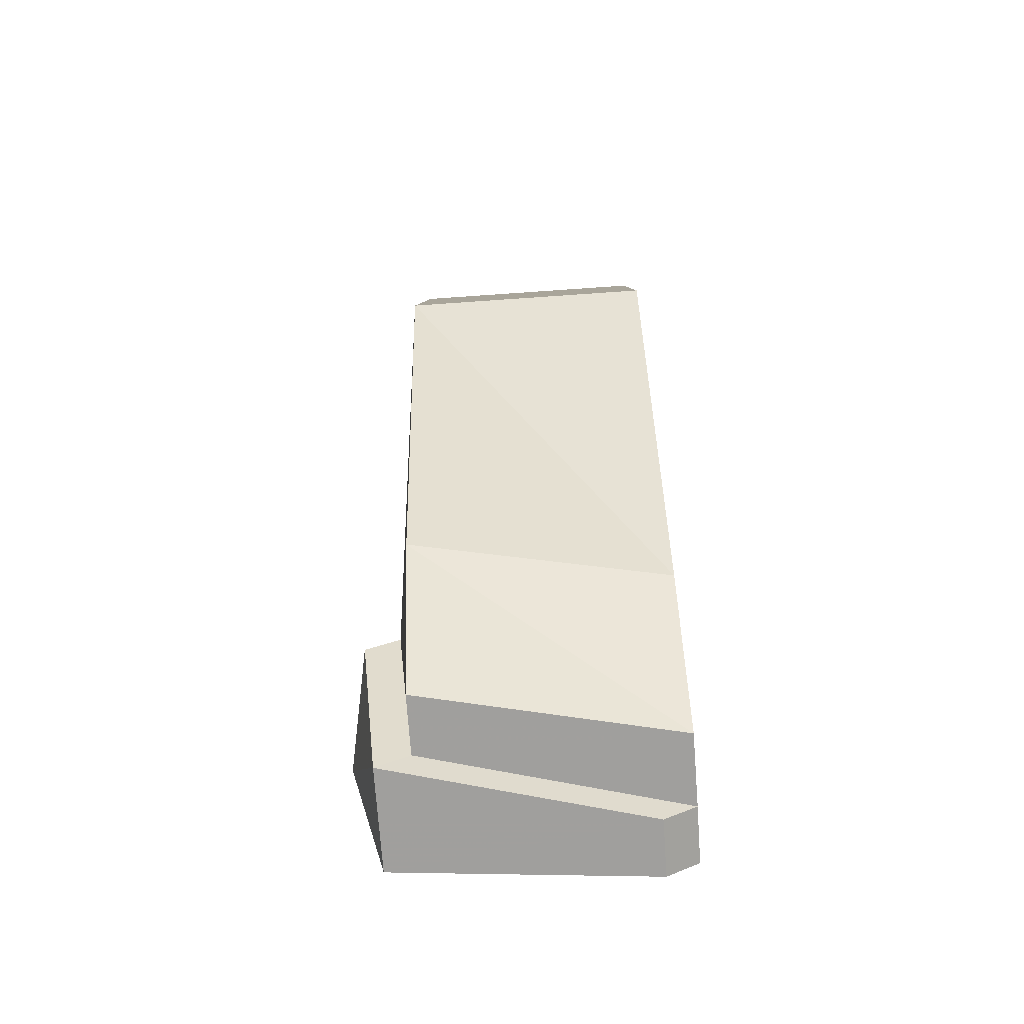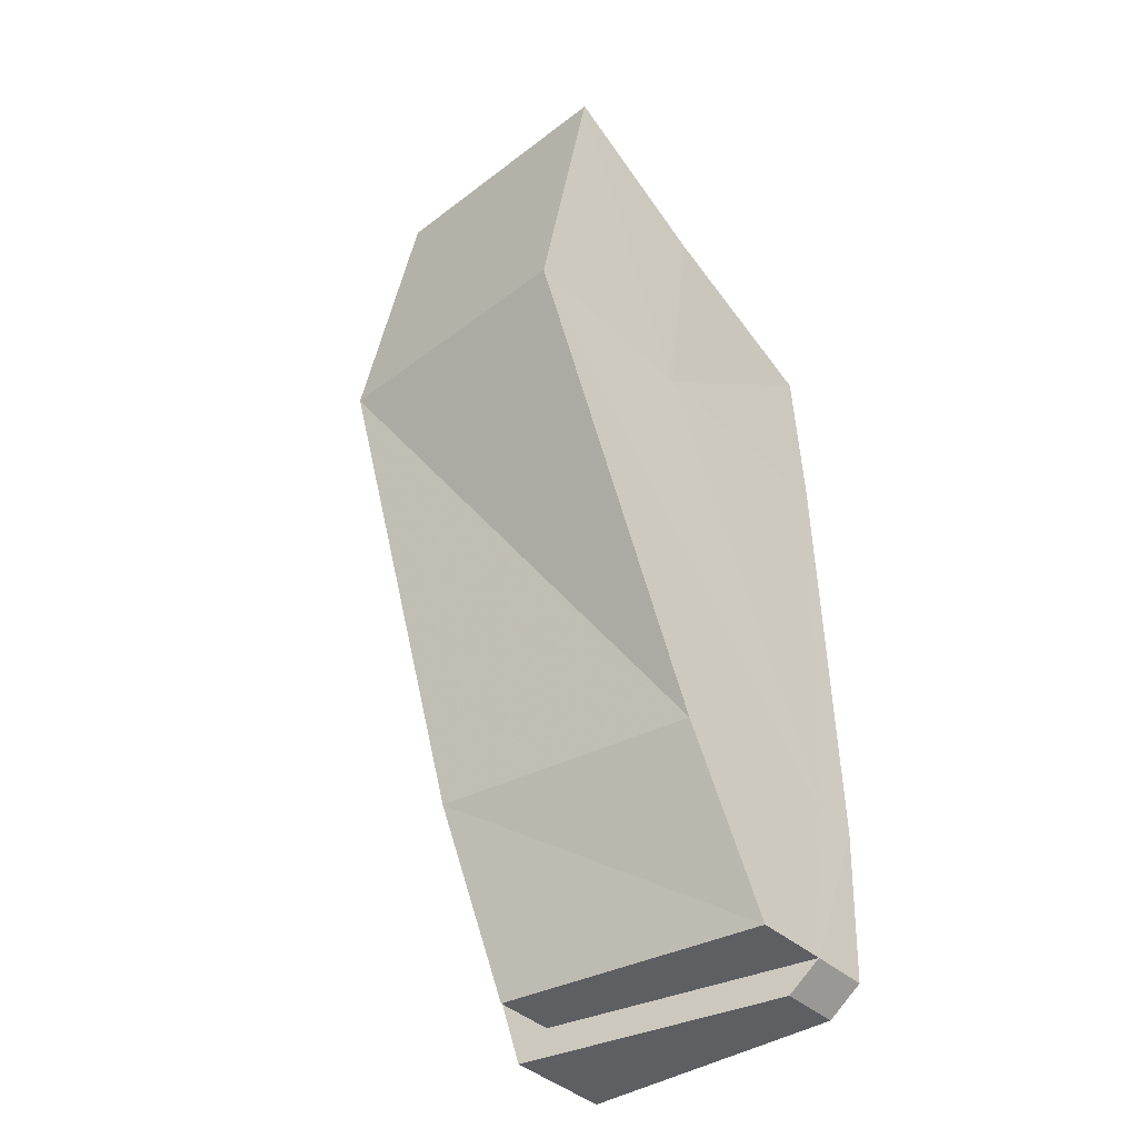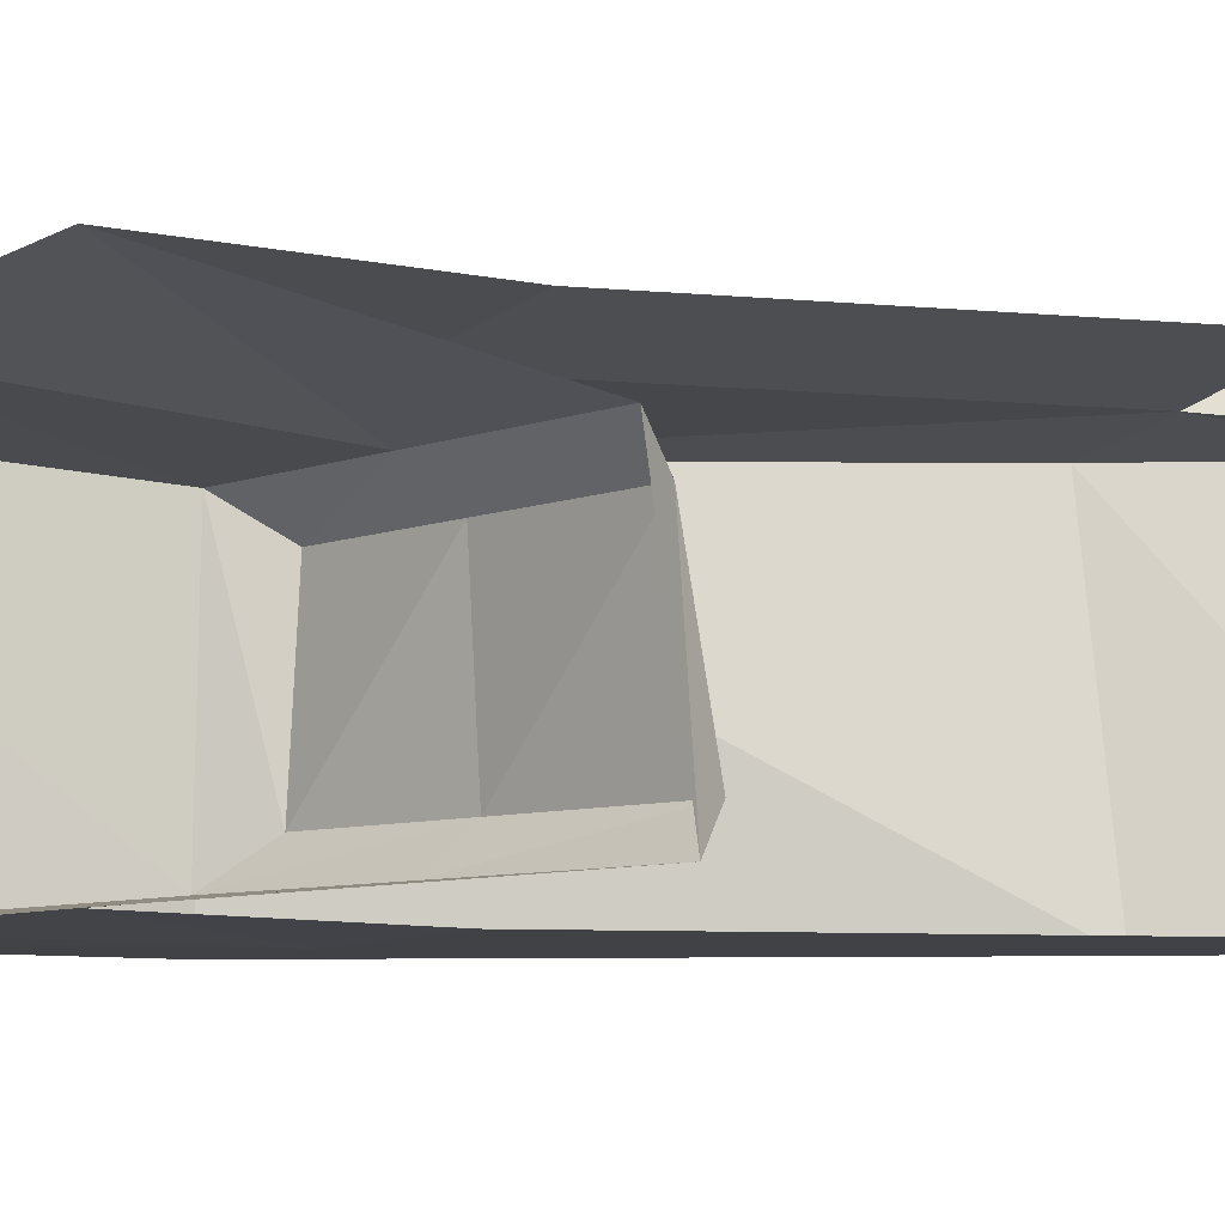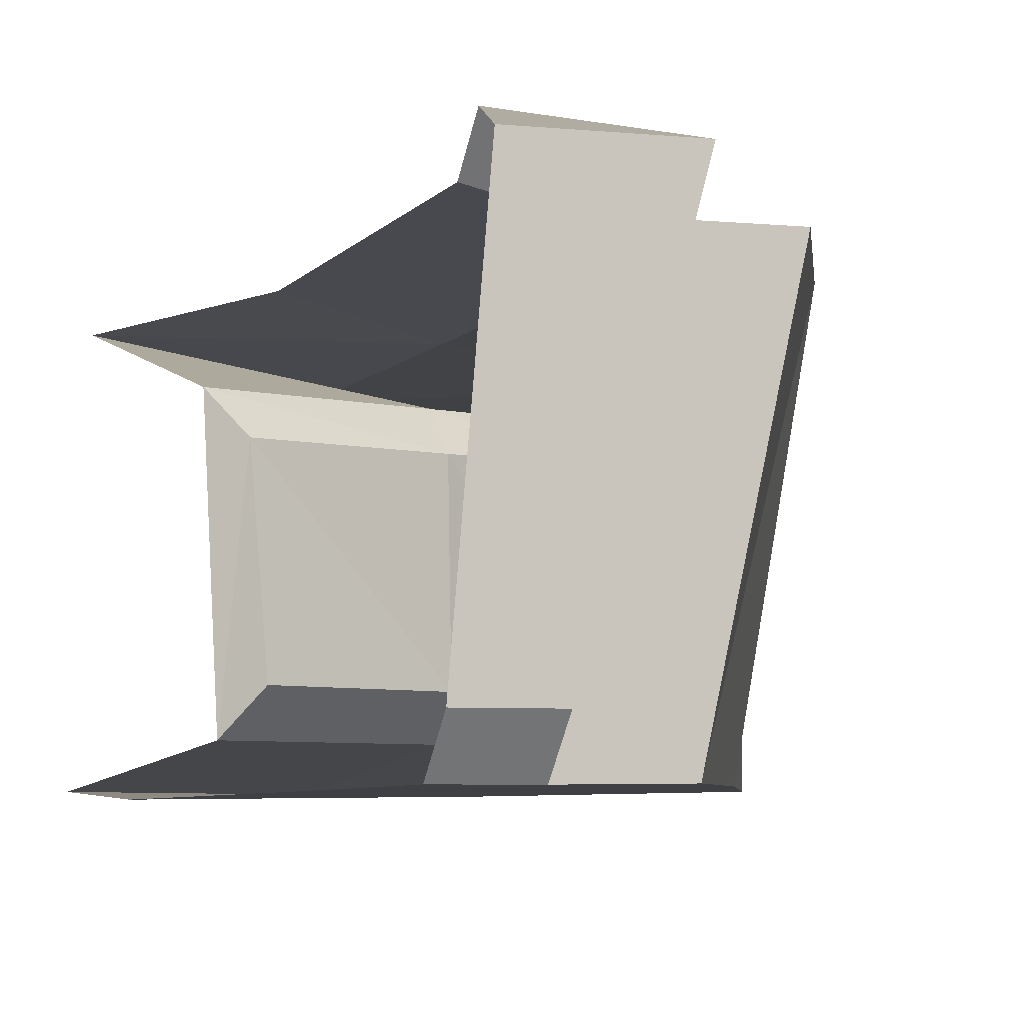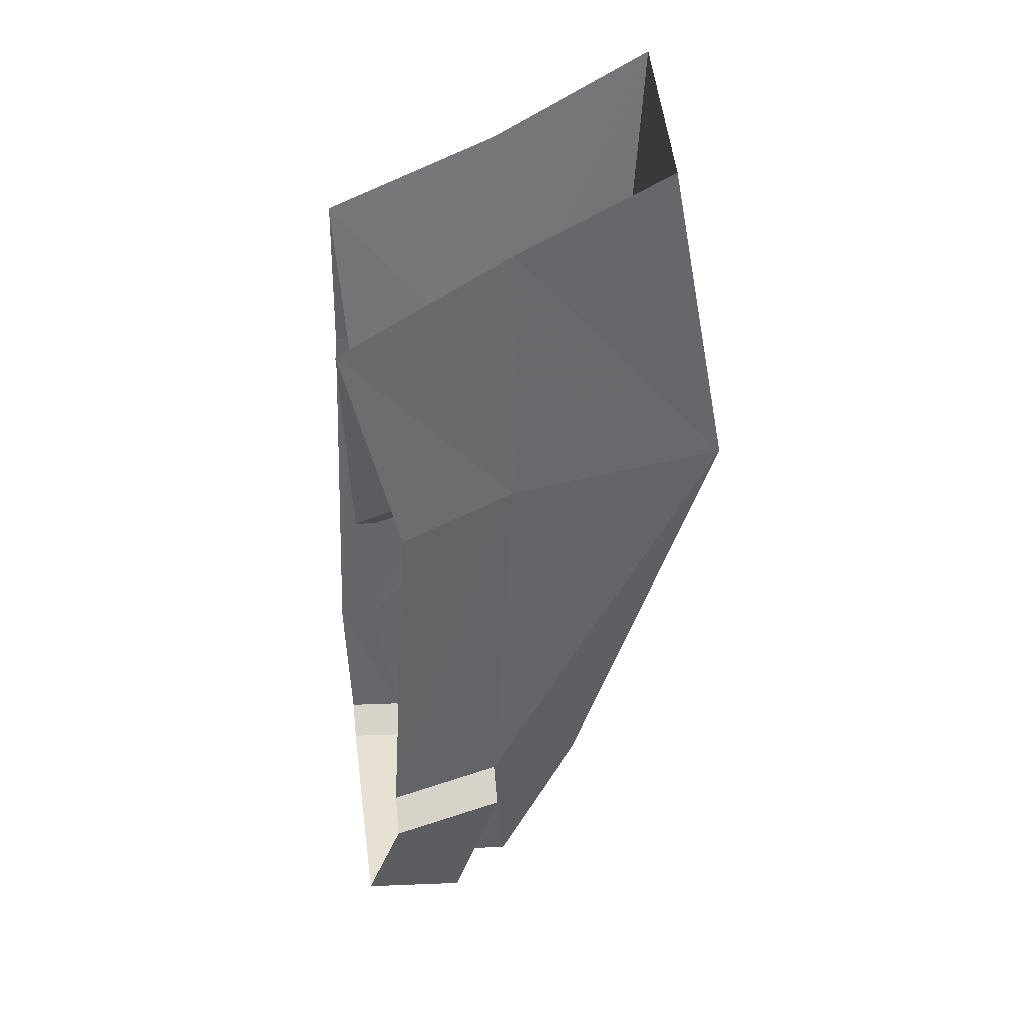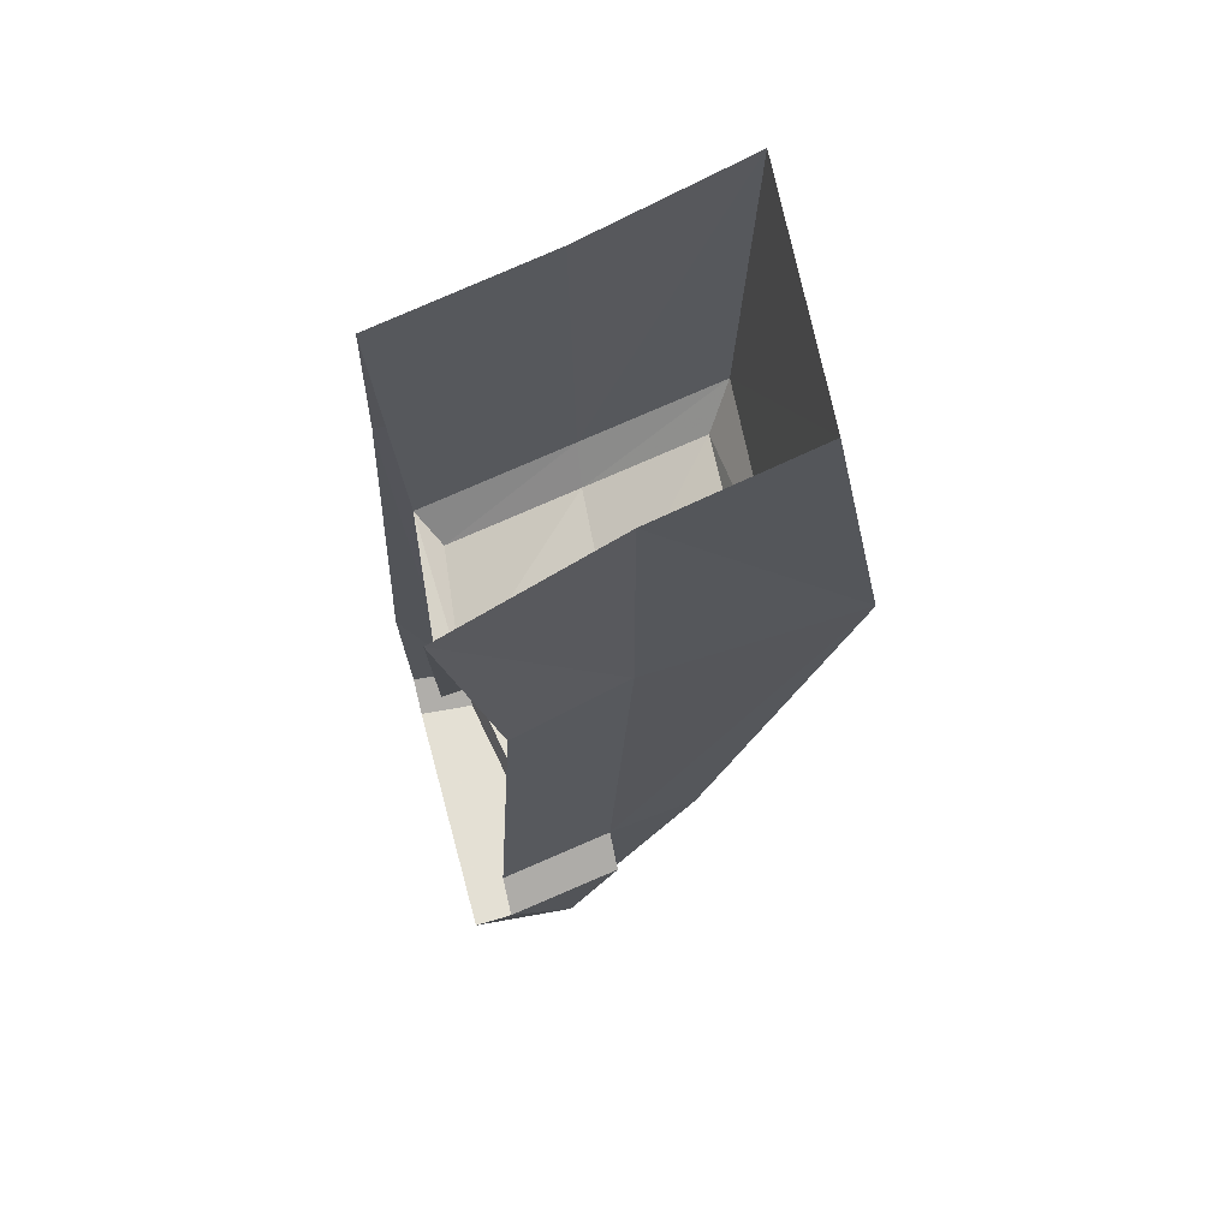
<metadata>
{"format":"obj","ext":"obj","renderer":"f3d","projection":"perspective","resolution":1024,"background":"white","views":[{"elev":-71.5,"azim":-86.0,"up":"+Z"},{"elev":-41.5,"azim":-47.4,"up":"+Z"},{"elev":-7.4,"azim":70.6,"up":"+Y"},{"elev":-4.7,"azim":160.2,"up":"+Y"},{"elev":38.8,"azim":177.2,"up":"+Z"},{"elev":66.0,"azim":169.6,"up":"+Z"}]}
</metadata>
<code>
o entrada_de_ar_direita_Plane.010
v -0.6959 0 -0.9175
v -0.8145 0.5438 -0.9167
v -0.473 0.6186 0.6808
v -0.4435 -8.3e-05 0.6767
v -1.162 0.5471 1.047
v -1.162 -0 1.047
v -1.292 0 0.3616
v -1.292 0.5471 0.3616
v -0.5922 0.6186 0.187
v -0.4377 -0.01171 0.3103
v -0.5375 0.1233 0.0332
v -1.069 0.1226 0.3215
v -1.077 0.4245 0.3041
v -0.5293 0.4239 0.08718
v -0.4879 0.05818 0.07756
v -1.118 0.0579 0.4089
v -1.122 0.4892 0.4007
v -0.4841 0.4889 0.138
v -0.5457 0.6186 -0.6342
v -0.8849 0 -0.5573
v -0.9875 0.5471 -0.5472
v -0.4033 -0.00592 -0.5788
v -0.4157 -0.001644 -0.9175
v -0.4861 -0.003802 -0.5711
v -0.8994 -0.007253 0.3298
v -0.8392 0.5742 0.28
v -0.8402 0.5609 0.8756
v -0.6871 0.5438 -0.9167
v -0.5396 -0.001537 -0.9175
v -0.8204 0.1229 0.1868
v -0.8209 0.4242 0.2027
v -0.8236 0.05803 0.2541
v -0.8238 0.4891 0.2779
v -0.7919 0.5742 -0.5828
v -0.8248 -0.002638 0.848
v -0.5502 0.6887 -0.6874
v -0.4202 0.06845 -0.9706
v -0.4675 0.6139 -0.9699
v -0.6917 0.6139 -0.9698
v -0.5442 0.06855 -0.9706
v -0.7964 0.6443 -0.6359
f 20 7 8 21
f 1 20 21 2
f 27 26 8 5
f 7 6 5 8
f 3 9 26 27
f 20 1 29 24
f 16 17 5 6
f 33 18 3 27
f 10 25 24 22
f 7 20 24 25
f 17 33 27 5
f 1 2 28 29
f 2 21 34 28
f 8 26 34 21
f 6 35 32 16
f 4 15 32 35
f 6 7 25 35
f 4 35 25 10
f 22 24 29 23
f 26 9 19 34
f 31 13 12 30
f 14 31 30 11
f 30 12 16 32
f 12 13 17 16
f 31 14 18 33
f 14 11 15 18
f 11 30 32 15
f 13 31 33 17
f 40 39 38 37
f 39 41 36 38
f 34 19 36 41
f 28 34 41 39
f 29 28 39 40
f 23 29 40 37

</code>
